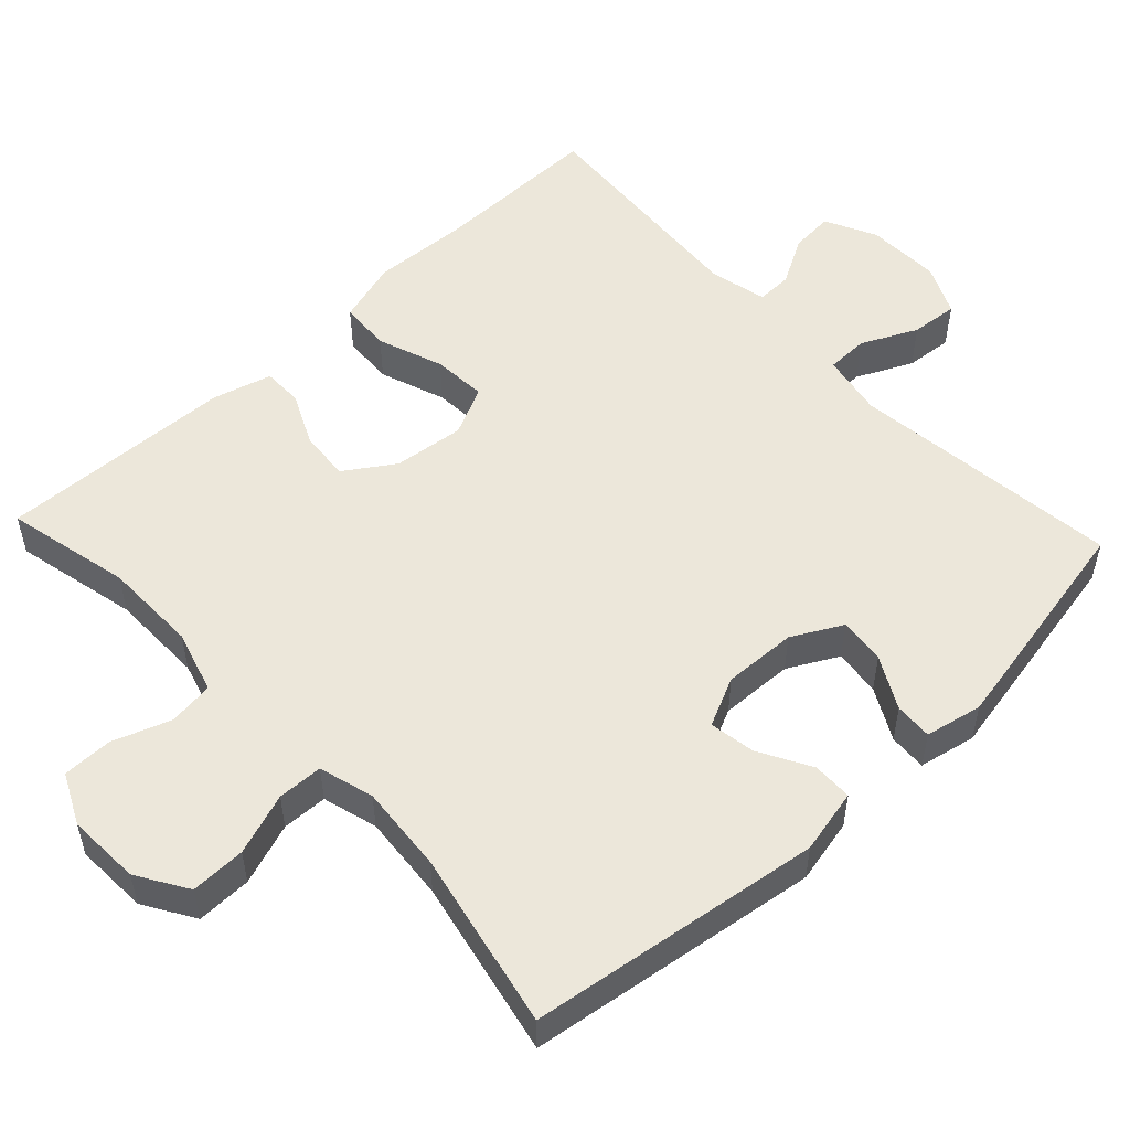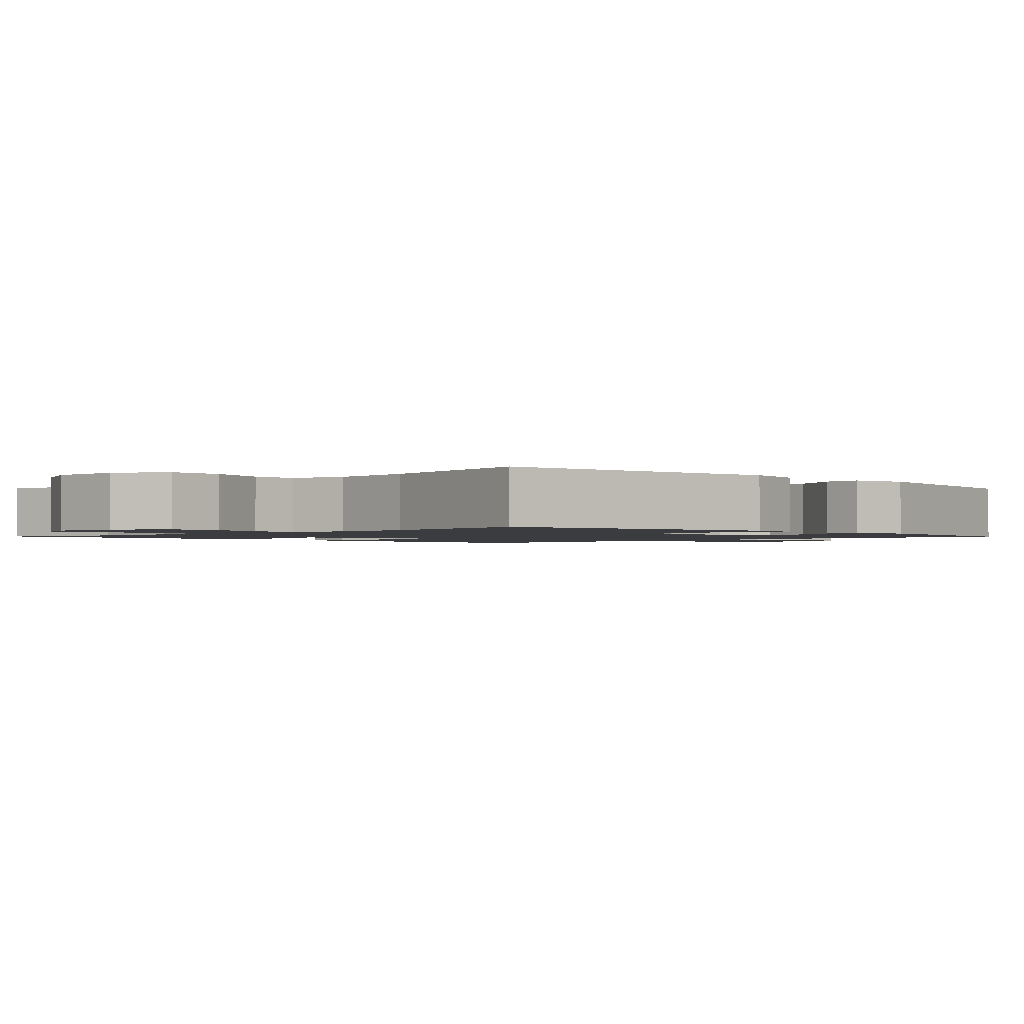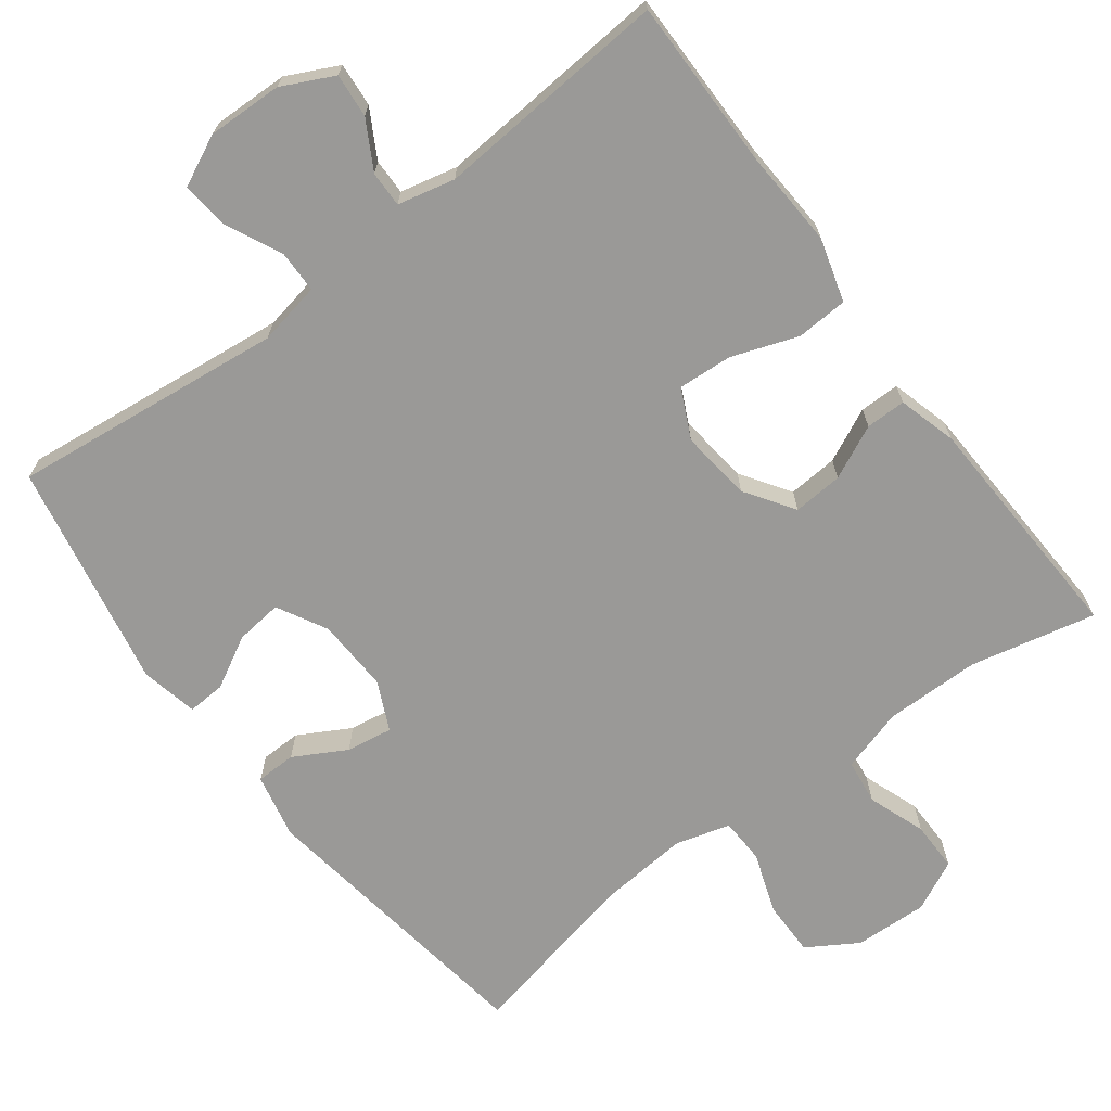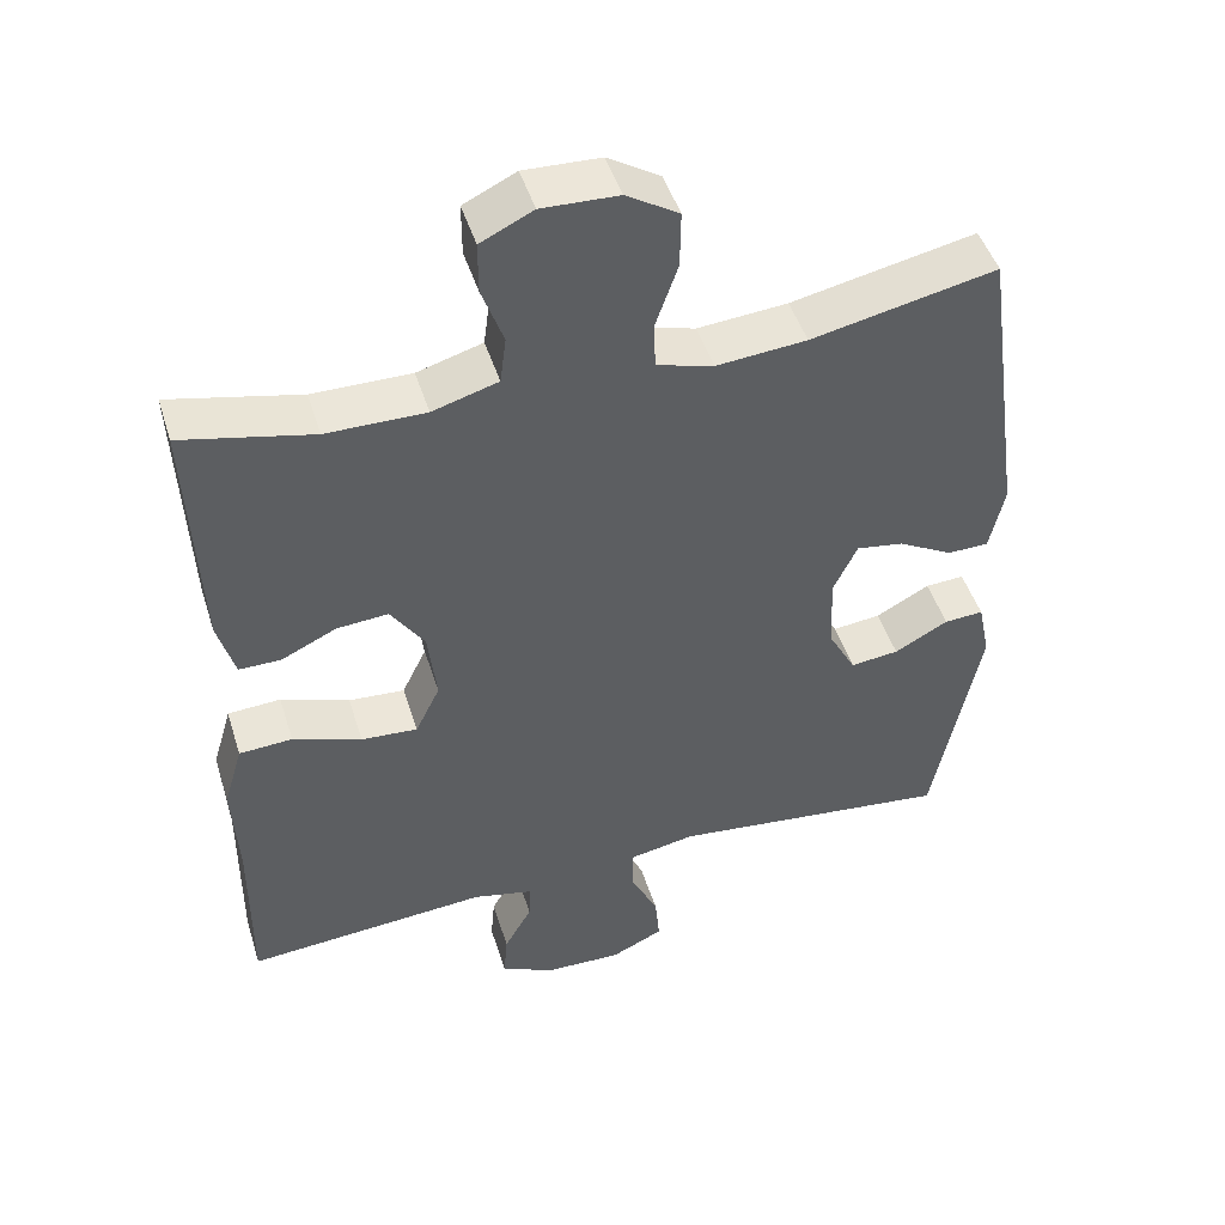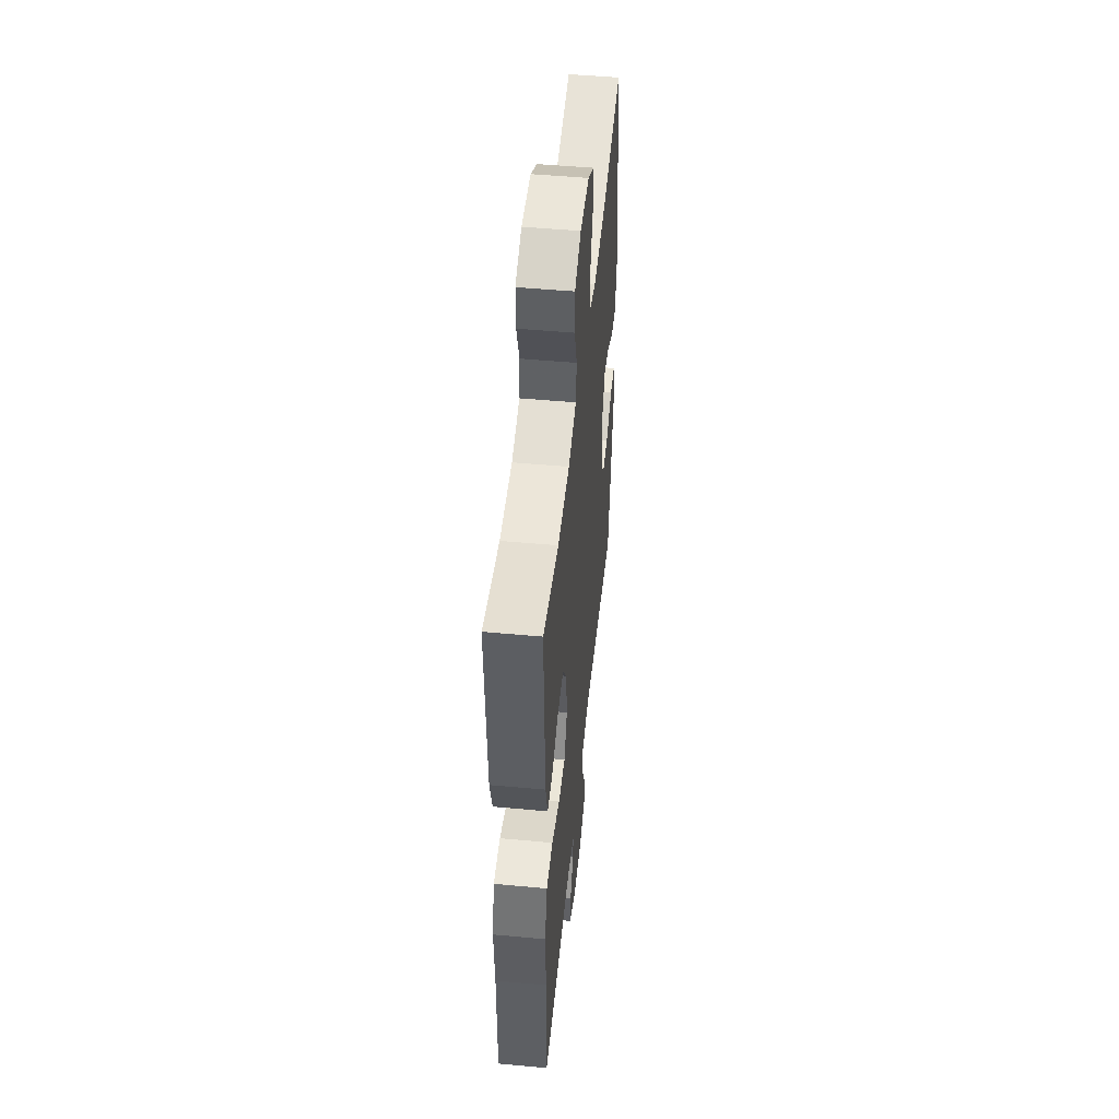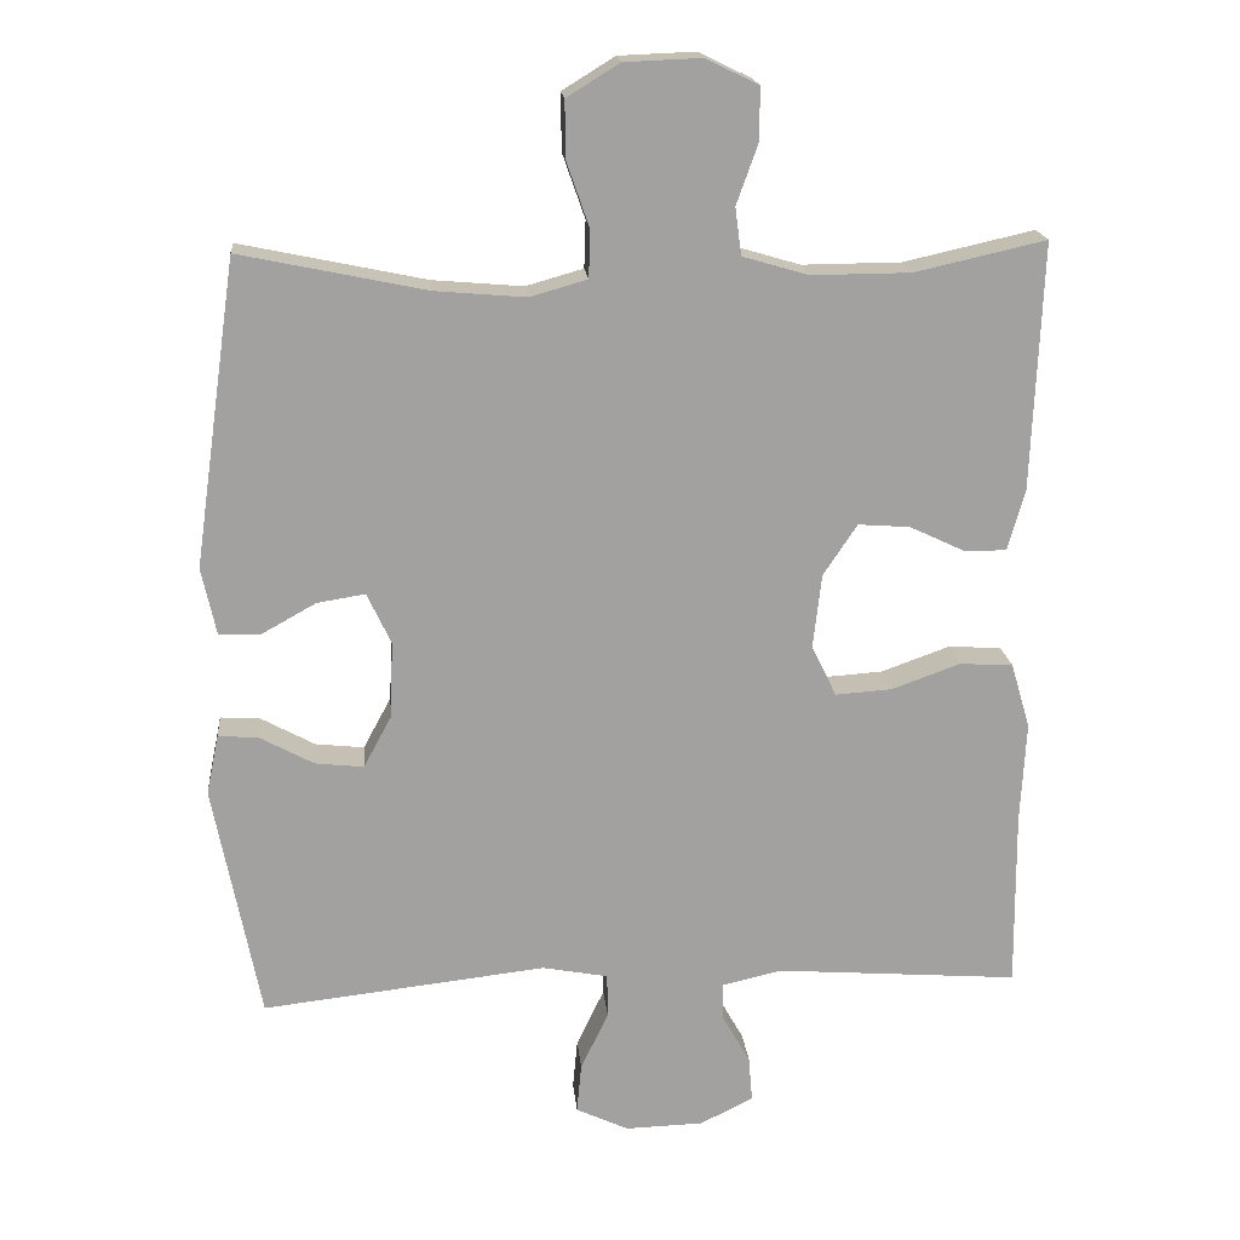
<metadata>
{"format":"obj","ext":"obj","renderer":"f3d","projection":"perspective","resolution":1024,"background":"white","views":[{"elev":52.9,"azim":46.8,"up":"+Y"},{"elev":-1.5,"azim":44.3,"up":"+Y"},{"elev":-68.9,"azim":-142.9,"up":"+Y"},{"elev":47.3,"azim":-17.2,"up":"+Z"},{"elev":49.7,"azim":-84.2,"up":"+Z"},{"elev":18.1,"azim":174.7,"up":"+Z"}]}
</metadata>
<code>
v 0.5 0.07 -0.5
v 0.133 0.07 -0.458
v 0.048 0.07 -0.474
v 0.047 0.07 -0.531
v 0.083 0.07 -0.606
v 0.089 0.07 -0.67
v 0.021 0.07 -0.702
v -0.08 0.07 -0.699
v -0.149 0.07 -0.665
v -0.144 0.07 -0.606
v -0.108 0.07 -0.542
v -0.107 0.07 -0.494
v -0.184 0.07 -0.476
v -0.5 0.07 -0.5
v -0.498 0.07 -0.27
v -0.505 0.07 -0.139
v -0.48 0.07 -0.054
v -0.411 0.07 -0.05
v -0.322 0.07 -0.082
v -0.249 0.07 -0.087
v -0.217 0.07 -0.021
v -0.228 0.07 0.075
v -0.272 0.07 0.141
v -0.339 0.07 0.136
v -0.411 0.07 0.102
v -0.465 0.07 0.102
v -0.487 0.07 0.181
v -0.5 0.07 0.5
v -0.331 0.07 0.462
v -0.203 0.07 0.461
v -0.118 0.07 0.486
v -0.11 0.07 0.547
v -0.138 0.07 0.625
v -0.138 0.07 0.692
v -0.07 0.07 0.725
v 0.029 0.07 0.721
v 0.097 0.07 0.679
v 0.096 0.07 0.605
v 0.067 0.07 0.522
v 0.069 0.07 0.461
v 0.143 0.07 0.44
v 0.26 0.07 0.45
v 0.5 0.07 0.5
v 0.556 0.07 0.106
v 0.537 0.07 0.019
v 0.483 0.07 0.018
v 0.413 0.07 0.057
v 0.351 0.07 0.067
v 0.32 0.07 0.001
v 0.324 0.07 -0.098
v 0.36 0.07 -0.165
v 0.423 0.07 -0.158
v 0.493 0.07 -0.12
v 0.544 0.07 -0.117
v 0.56 0.07 -0.194
v 0.5 0 -0.5
v 0.133 0 -0.458
v 0.048 0 -0.474
v 0.047 0 -0.531
v 0.083 0 -0.606
v 0.089 0 -0.67
v 0.021 0 -0.702
v -0.08 0 -0.699
v -0.149 0 -0.665
v -0.144 0 -0.606
v -0.108 0 -0.542
v -0.107 0 -0.494
v -0.184 0 -0.476
v -0.5 0 -0.5
v -0.498 0 -0.27
v -0.505 0 -0.139
v -0.48 0 -0.054
v -0.411 0 -0.05
v -0.322 0 -0.082
v -0.249 0 -0.087
v -0.217 0 -0.021
v -0.228 0 0.075
v -0.272 0 0.141
v -0.339 0 0.136
v -0.411 0 0.102
v -0.465 0 0.102
v -0.487 0 0.181
v -0.5 0 0.5
v -0.331 0 0.462
v -0.203 0 0.461
v -0.118 0 0.486
v -0.11 0 0.547
v -0.138 0 0.625
v -0.138 0 0.692
v -0.07 0 0.725
v 0.029 0 0.721
v 0.097 0 0.679
v 0.096 0 0.605
v 0.067 0 0.522
v 0.069 0 0.461
v 0.143 0 0.44
v 0.26 0 0.45
v 0.5 0 0.5
v 0.556 0 0.106
v 0.537 0 0.019
v 0.483 0 0.018
v 0.413 0 0.057
v 0.351 0 0.067
v 0.32 0 0.001
v 0.324 0 -0.098
v 0.36 0 -0.165
v 0.423 0 -0.158
v 0.493 0 -0.12
v 0.544 0 -0.117
v 0.56 0 -0.194
f 55 1 2
f 54 55 2
f 53 54 2
f 52 53 2
f 51 52 2 3
f 50 51 3
f 49 50 3
f 48 49 3
f 45 46 47
f 44 45 47
f 43 44 47
f 42 43 47
f 41 42 47 48
f 40 41 48 3
f 37 38 39
f 36 37 39
f 35 36 39
f 34 35 39
f 33 34 39
f 32 33 39
f 39 40 3
f 32 39 3
f 31 32 3
f 27 28 29
f 26 27 29
f 25 26 29
f 24 25 29
f 23 24 29 30
f 22 23 30 31
f 17 18 19
f 16 17 19
f 15 16 19
f 15 19 20
f 14 15 20
f 13 14 20
f 12 13 20 21
f 9 10 11
f 8 9 11
f 7 8 11
f 6 7 11
f 5 6 11
f 4 5 11
f 4 11 12
f 21 22 31
f 12 21 31
f 4 12 31
f 3 4 31
f 57 56 110
f 57 110 109
f 57 109 108
f 57 108 107
f 58 57 107 106
f 58 106 105
f 58 105 104
f 58 104 103
f 102 101 100
f 102 100 99
f 102 99 98
f 102 98 97
f 103 102 97 96
f 58 103 96 95
f 94 93 92
f 94 92 91
f 94 91 90
f 94 90 89
f 94 89 88
f 94 88 87
f 58 95 94
f 58 94 87
f 58 87 86
f 84 83 82
f 84 82 81
f 84 81 80
f 84 80 79
f 85 84 79 78
f 86 85 78 77
f 74 73 72
f 74 72 71
f 74 71 70
f 75 74 70
f 75 70 69
f 75 69 68
f 76 75 68 67
f 66 65 64
f 66 64 63
f 66 63 62
f 66 62 61
f 66 61 60
f 66 60 59
f 67 66 59
f 86 77 76
f 86 76 67
f 86 67 59
f 86 59 58
f 1 56 57 2
f 2 57 58 3
f 3 58 59 4
f 4 59 60 5
f 5 60 61 6
f 6 61 62 7
f 7 62 63 8
f 8 63 64 9
f 9 64 65 10
f 10 65 66 11
f 11 66 67 12
f 12 67 68 13
f 13 68 69 14
f 14 69 70 15
f 15 70 71 16
f 16 71 72 17
f 17 72 73 18
f 18 73 74 19
f 19 74 75 20
f 20 75 76 21
f 21 76 77 22
f 22 77 78 23
f 23 78 79 24
f 24 79 80 25
f 25 80 81 26
f 26 81 82 27
f 27 82 83 28
f 28 83 84 29
f 29 84 85 30
f 30 85 86 31
f 31 86 87 32
f 32 87 88 33
f 33 88 89 34
f 34 89 90 35
f 35 90 91 36
f 36 91 92 37
f 37 92 93 38
f 38 93 94 39
f 39 94 95 40
f 40 95 96 41
f 41 96 97 42
f 42 97 98 43
f 43 98 99 44
f 44 99 100 45
f 45 100 101 46
f 46 101 102 47
f 47 102 103 48
f 48 103 104 49
f 49 104 105 50
f 50 105 106 51
f 51 106 107 52
f 52 107 108 53
f 53 108 109 54
f 54 109 110 55
f 55 110 56 1

</code>
